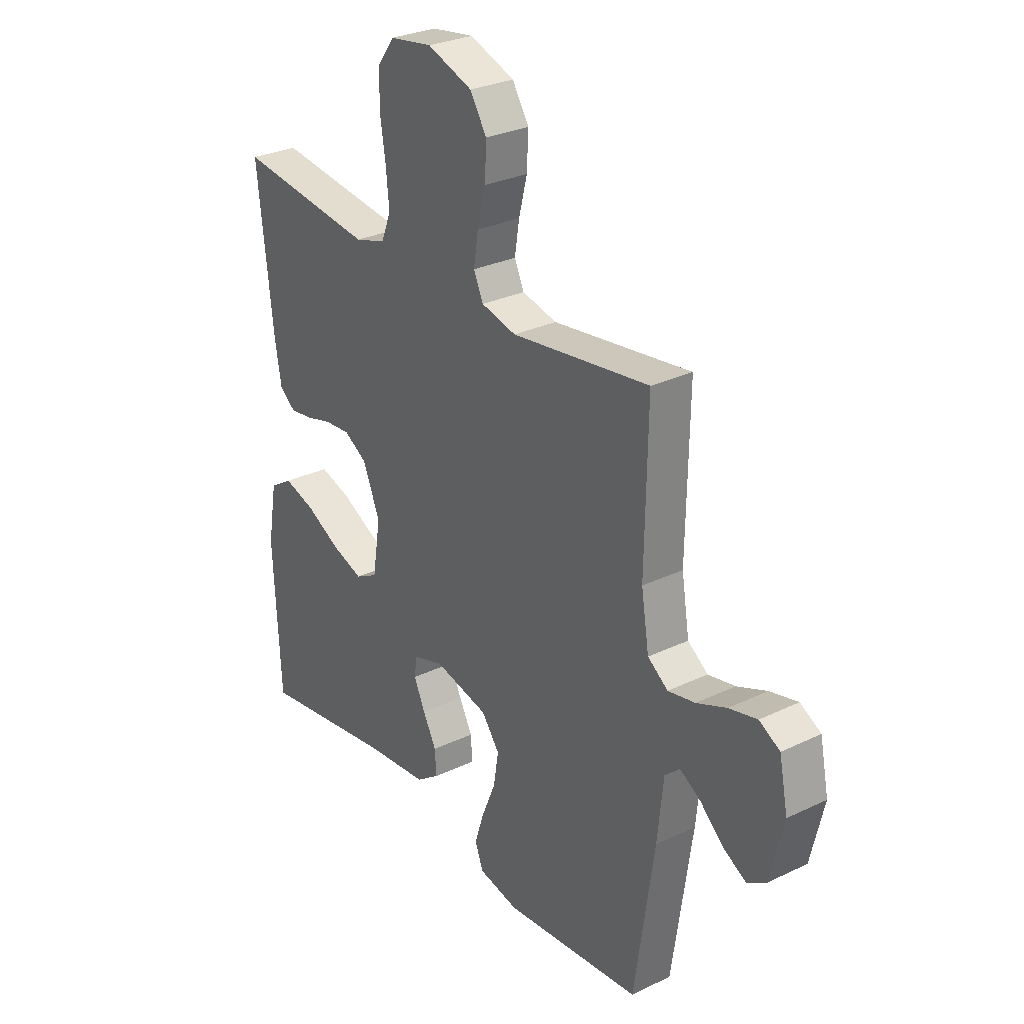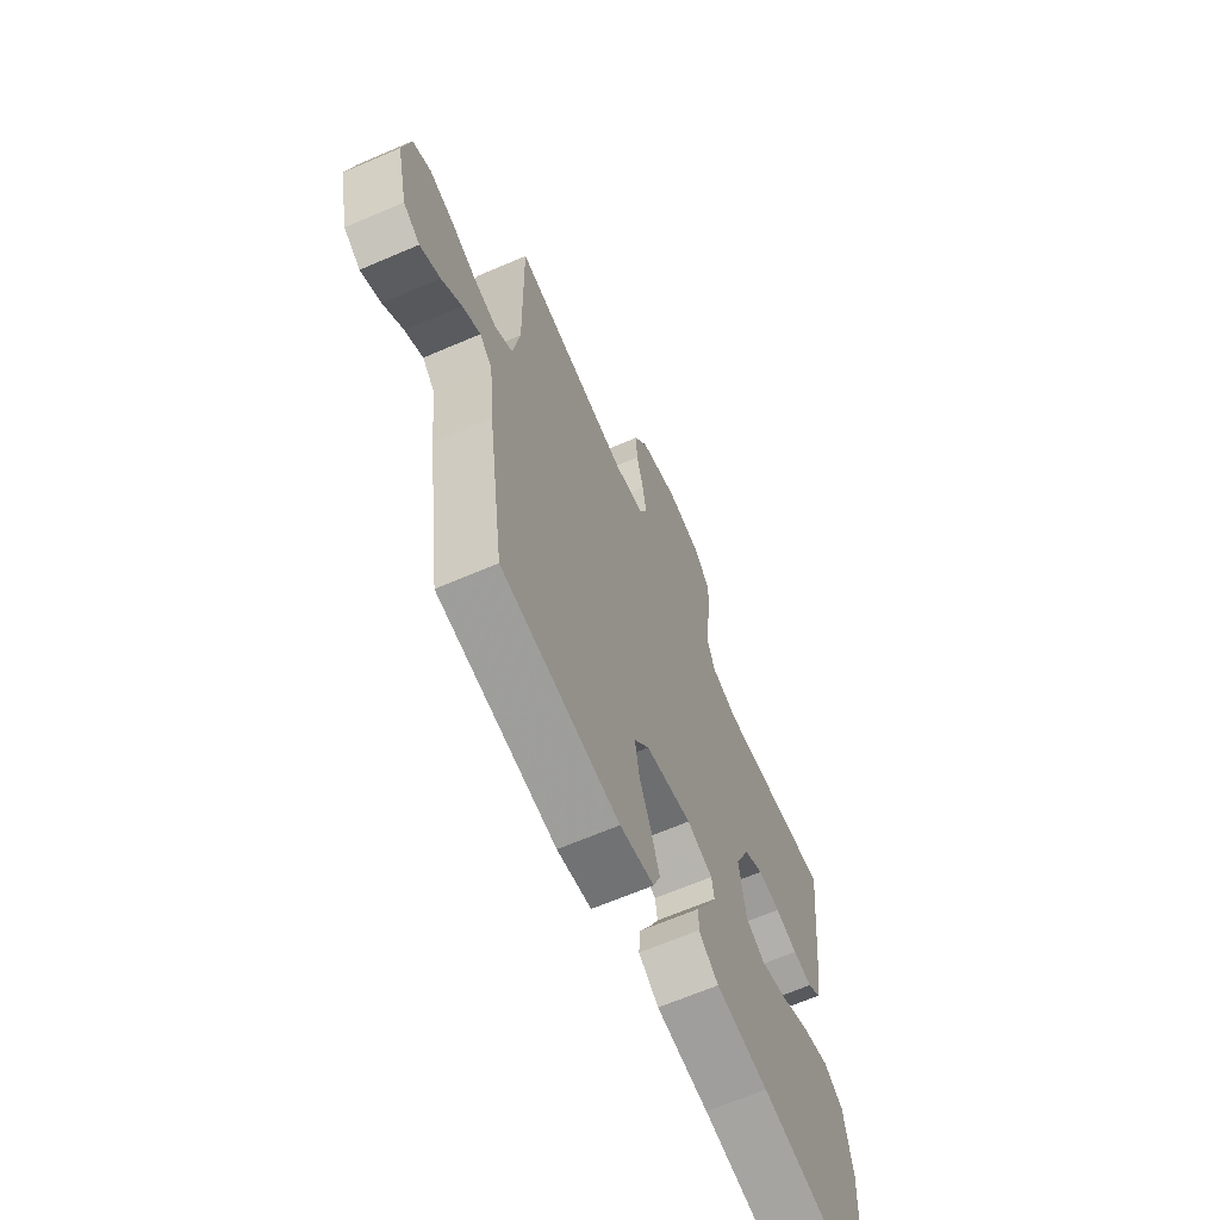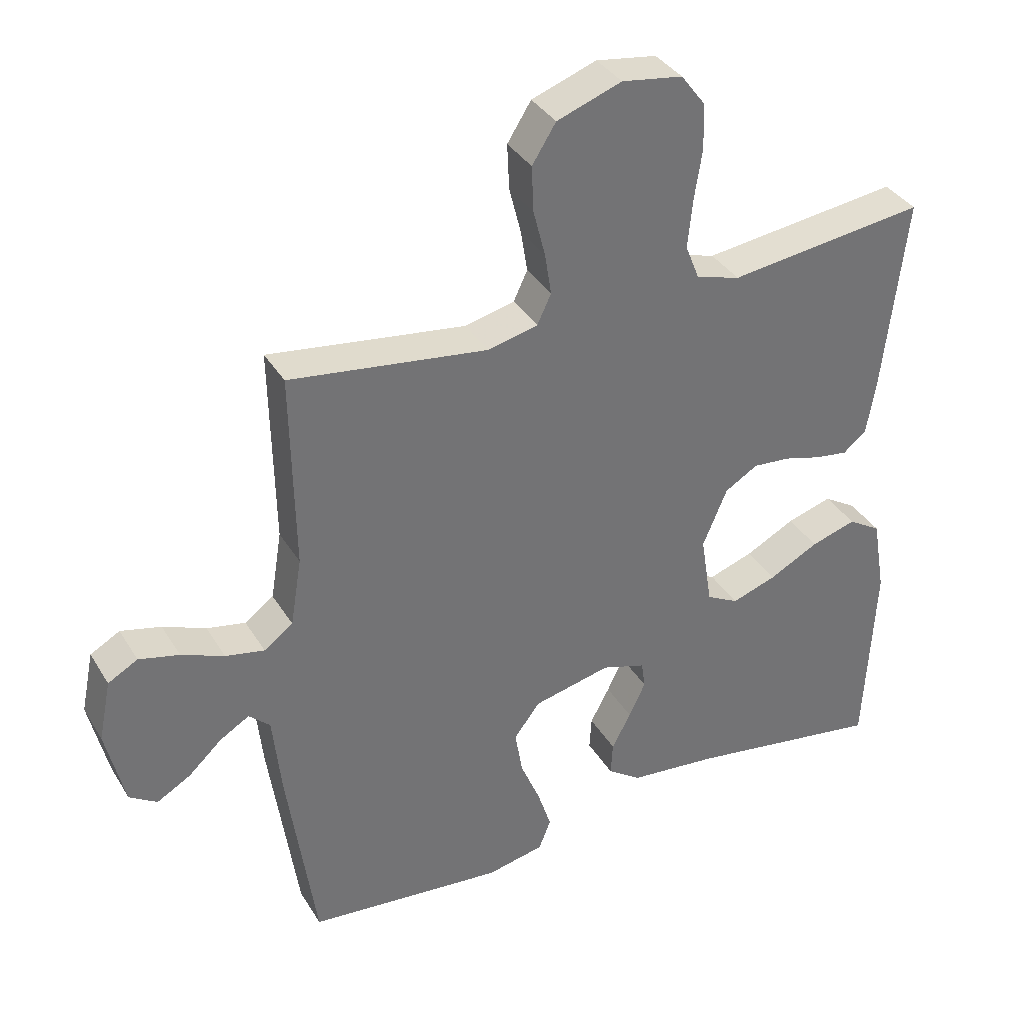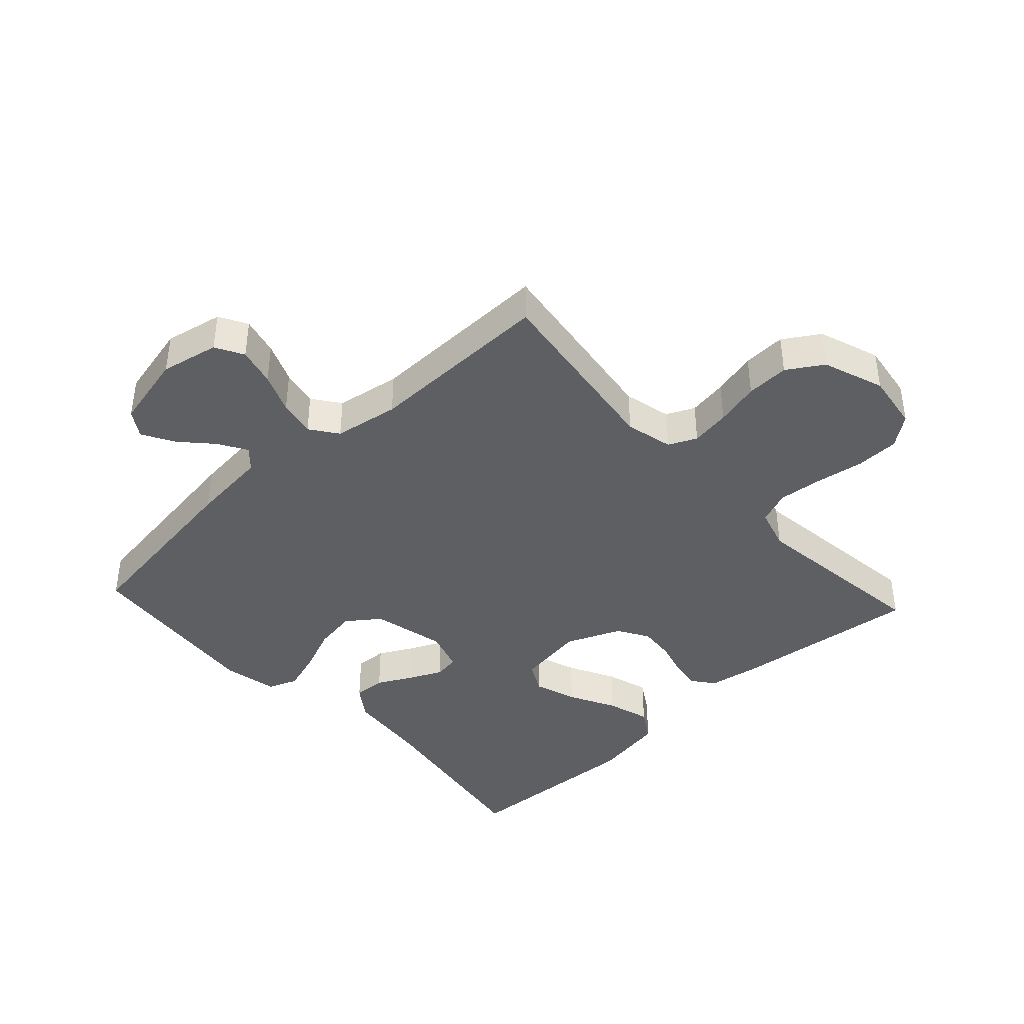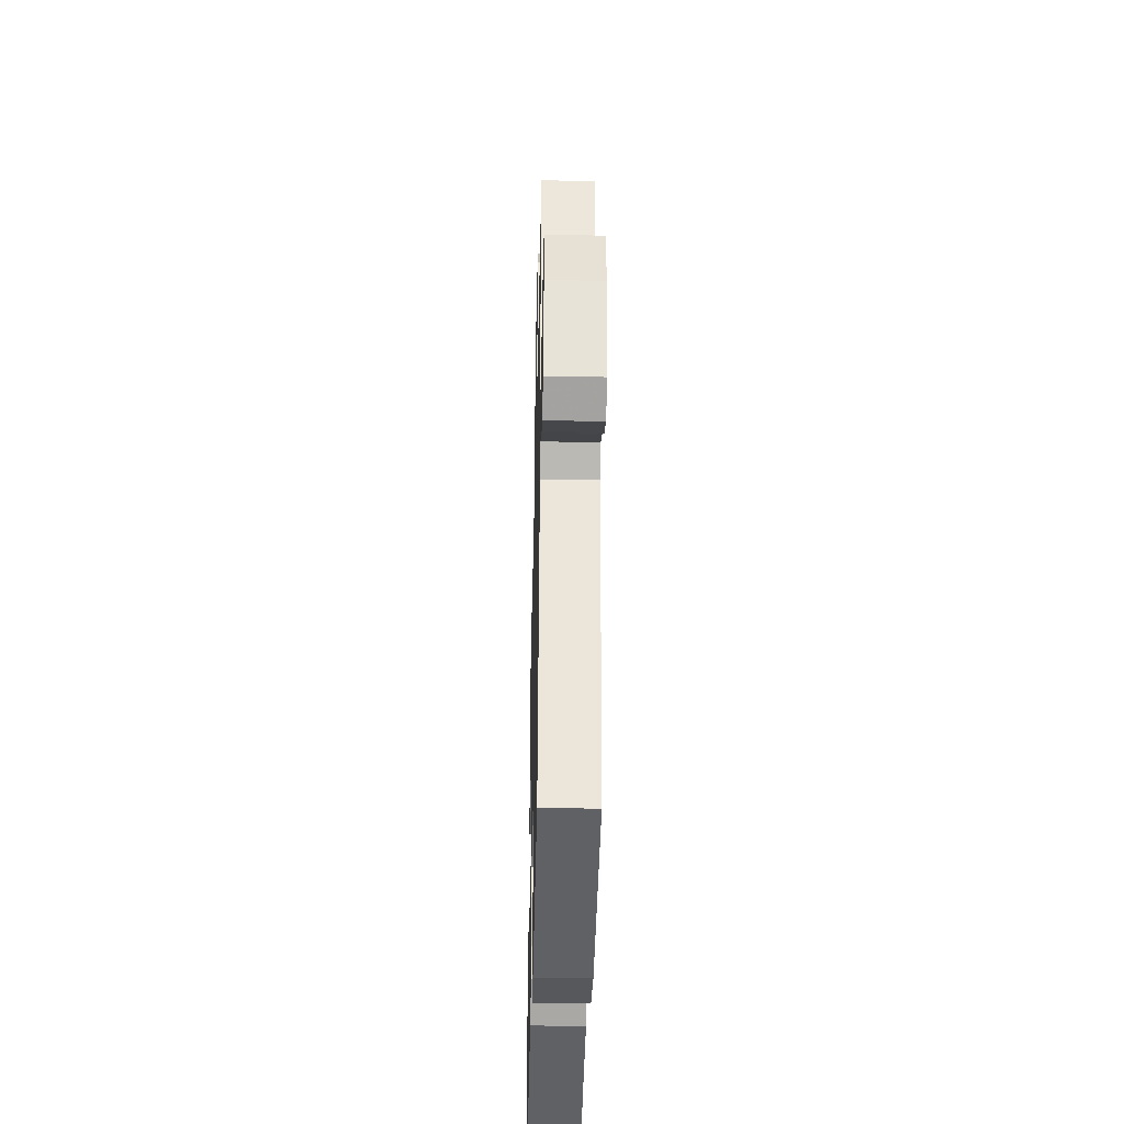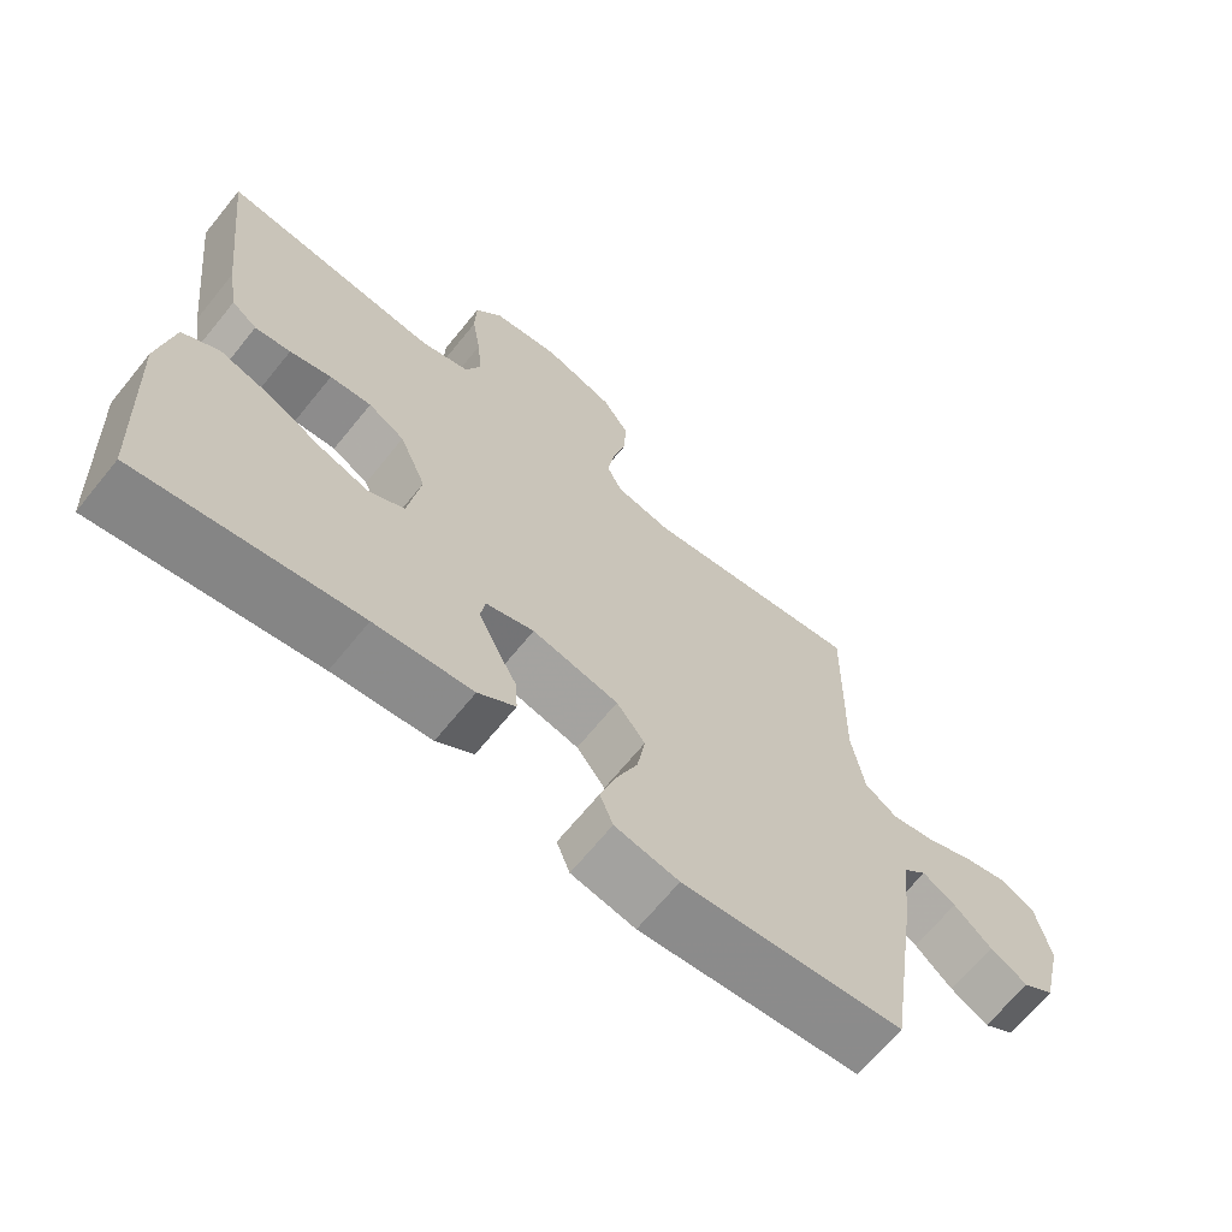
<metadata>
{"format":"obj","ext":"obj","renderer":"f3d","projection":"perspective","resolution":1024,"background":"white","views":[{"elev":29.0,"azim":-125.5,"up":"+Z"},{"elev":-65.8,"azim":-66.6,"up":"+Z"},{"elev":36.1,"azim":-27.6,"up":"+Z"},{"elev":-41.0,"azim":-47.3,"up":"+Y"},{"elev":-39.9,"azim":-91.3,"up":"+Z"},{"elev":-67.2,"azim":140.9,"up":"+Z"}]}
</metadata>
<code>
v 0.5 0.07 -0.5
v 0.2 0.07 -0.452
v 0.066 0.07 -0.438
v 0.015 0.07 -0.402
v 0.018 0.07 -0.351
v 0.047 0.07 -0.296
v 0.072 0.07 -0.243
v 0.066 0.07 -0.202
v 0 0.07 -0.181
v -0.118 0.07 -0.208
v -0.157 0.07 -0.26
v -0.146 0.07 -0.328
v -0.116 0.07 -0.4
v -0.095 0.07 -0.465
v -0.113 0.07 -0.512
v -0.2 0.07 -0.53
v -0.5 0.07 -0.5
v -0.543 0.07 -0.2
v -0.556 0.07 -0.075
v -0.588 0.07 -0.045
v -0.633 0.07 -0.072
v -0.684 0.07 -0.119
v -0.735 0.07 -0.148
v -0.777 0.07 -0.121
v -0.805 0.07 0
v -0.786 0.07 0.093
v -0.741 0.07 0.118
v -0.68 0.07 0.103
v -0.615 0.07 0.076
v -0.556 0.07 0.064
v -0.512 0.07 0.096
v -0.495 0.07 0.2
v -0.5 0.07 0.5
v -0.2 0.07 0.459
v -0.124 0.07 0.477
v -0.103 0.07 0.522
v -0.113 0.07 0.585
v -0.131 0.07 0.656
v -0.134 0.07 0.725
v -0.098 0.07 0.782
v 0 0.07 0.817
v 0.092 0.07 0.803
v 0.129 0.07 0.754
v 0.131 0.07 0.685
v 0.119 0.07 0.608
v 0.112 0.07 0.536
v 0.133 0.07 0.483
v 0.2 0.07 0.463
v 0.5 0.07 0.5
v 0.466 0.07 0.2
v 0.452 0.07 0.117
v 0.417 0.07 0.09
v 0.368 0.07 0.097
v 0.311 0.07 0.113
v 0.254 0.07 0.118
v 0.204 0.07 0.088
v 0.167 0.07 0
v 0.184 0.07 -0.109
v 0.233 0.07 -0.135
v 0.301 0.07 -0.112
v 0.376 0.07 -0.073
v 0.445 0.07 -0.052
v 0.495 0.07 -0.083
v 0.515 0.07 -0.2
v 0.5 0 -0.5
v 0.2 0 -0.452
v 0.066 0 -0.438
v 0.015 0 -0.402
v 0.018 0 -0.351
v 0.047 0 -0.296
v 0.072 0 -0.243
v 0.066 0 -0.202
v 0 0 -0.181
v -0.118 0 -0.208
v -0.157 0 -0.26
v -0.146 0 -0.328
v -0.116 0 -0.4
v -0.095 0 -0.465
v -0.113 0 -0.512
v -0.2 0 -0.53
v -0.5 0 -0.5
v -0.543 0 -0.2
v -0.556 0 -0.075
v -0.588 0 -0.045
v -0.633 0 -0.072
v -0.684 0 -0.119
v -0.735 0 -0.148
v -0.777 0 -0.121
v -0.805 0 0
v -0.786 0 0.093
v -0.741 0 0.118
v -0.68 0 0.103
v -0.615 0 0.076
v -0.556 0 0.064
v -0.512 0 0.096
v -0.495 0 0.2
v -0.5 0 0.5
v -0.2 0 0.459
v -0.124 0 0.477
v -0.103 0 0.522
v -0.113 0 0.585
v -0.131 0 0.656
v -0.134 0 0.725
v -0.098 0 0.782
v 0 0 0.817
v 0.092 0 0.803
v 0.129 0 0.754
v 0.131 0 0.685
v 0.119 0 0.608
v 0.112 0 0.536
v 0.133 0 0.483
v 0.2 0 0.463
v 0.5 0 0.5
v 0.466 0 0.2
v 0.452 0 0.117
v 0.417 0 0.09
v 0.368 0 0.097
v 0.311 0 0.113
v 0.254 0 0.118
v 0.204 0 0.088
v 0.167 0 0
v 0.184 0 -0.109
v 0.233 0 -0.135
v 0.301 0 -0.112
v 0.376 0 -0.073
v 0.445 0 -0.052
v 0.495 0 -0.083
v 0.515 0 -0.2
f 63 64 1 2
f 60 61 62 63
f 59 60 63 2
f 58 59 2 3
f 57 58 3 4
f 51 52 53 54
f 51 54 55
f 48 49 50 51
f 47 48 51 55
f 46 47 55 56
f 42 43 44 45
f 42 45 46
f 41 42 46
f 37 38 39 40
f 36 37 40 41
f 32 33 34
f 31 32 34 35
f 26 27 28 29
f 26 29 30
f 25 26 30
f 24 25 30
f 21 22 23 24
f 20 21 24 30
f 19 20 30 31
f 12 13 14 15
f 12 15 16 17
f 4 5 6
f 4 6 7
f 57 4 7
f 41 46 56 57
f 36 41 57
f 35 36 57
f 11 12 17 18
f 10 11 18 19
f 9 10 19 31
f 57 7 8
f 31 35 57
f 8 9 31 57
f 66 65 128 127
f 127 126 125 124
f 66 127 124 123
f 67 66 123 122
f 68 67 122 121
f 118 117 116 115
f 119 118 115
f 115 114 113 112
f 119 115 112 111
f 120 119 111 110
f 109 108 107 106
f 110 109 106
f 110 106 105
f 104 103 102 101
f 105 104 101 100
f 98 97 96
f 99 98 96 95
f 93 92 91 90
f 94 93 90
f 94 90 89
f 94 89 88
f 88 87 86 85
f 94 88 85 84
f 95 94 84 83
f 79 78 77 76
f 81 80 79 76
f 70 69 68
f 71 70 68
f 71 68 121
f 121 120 110 105
f 121 105 100
f 121 100 99
f 82 81 76 75
f 83 82 75 74
f 95 83 74 73
f 72 71 121
f 121 99 95
f 121 95 73 72
f 1 65 66 2
f 2 66 67 3
f 3 67 68 4
f 4 68 69 5
f 5 69 70 6
f 6 70 71 7
f 7 71 72 8
f 8 72 73 9
f 9 73 74 10
f 10 74 75 11
f 11 75 76 12
f 12 76 77 13
f 13 77 78 14
f 14 78 79 15
f 15 79 80 16
f 16 80 81 17
f 17 81 82 18
f 18 82 83 19
f 19 83 84 20
f 20 84 85 21
f 21 85 86 22
f 22 86 87 23
f 23 87 88 24
f 24 88 89 25
f 25 89 90 26
f 26 90 91 27
f 27 91 92 28
f 28 92 93 29
f 29 93 94 30
f 30 94 95 31
f 31 95 96 32
f 32 96 97 33
f 33 97 98 34
f 34 98 99 35
f 35 99 100 36
f 36 100 101 37
f 37 101 102 38
f 38 102 103 39
f 39 103 104 40
f 40 104 105 41
f 41 105 106 42
f 42 106 107 43
f 43 107 108 44
f 44 108 109 45
f 45 109 110 46
f 46 110 111 47
f 47 111 112 48
f 48 112 113 49
f 49 113 114 50
f 50 114 115 51
f 51 115 116 52
f 52 116 117 53
f 53 117 118 54
f 54 118 119 55
f 55 119 120 56
f 56 120 121 57
f 57 121 122 58
f 58 122 123 59
f 59 123 124 60
f 60 124 125 61
f 61 125 126 62
f 62 126 127 63
f 63 127 128 64
f 64 128 65 1

</code>
